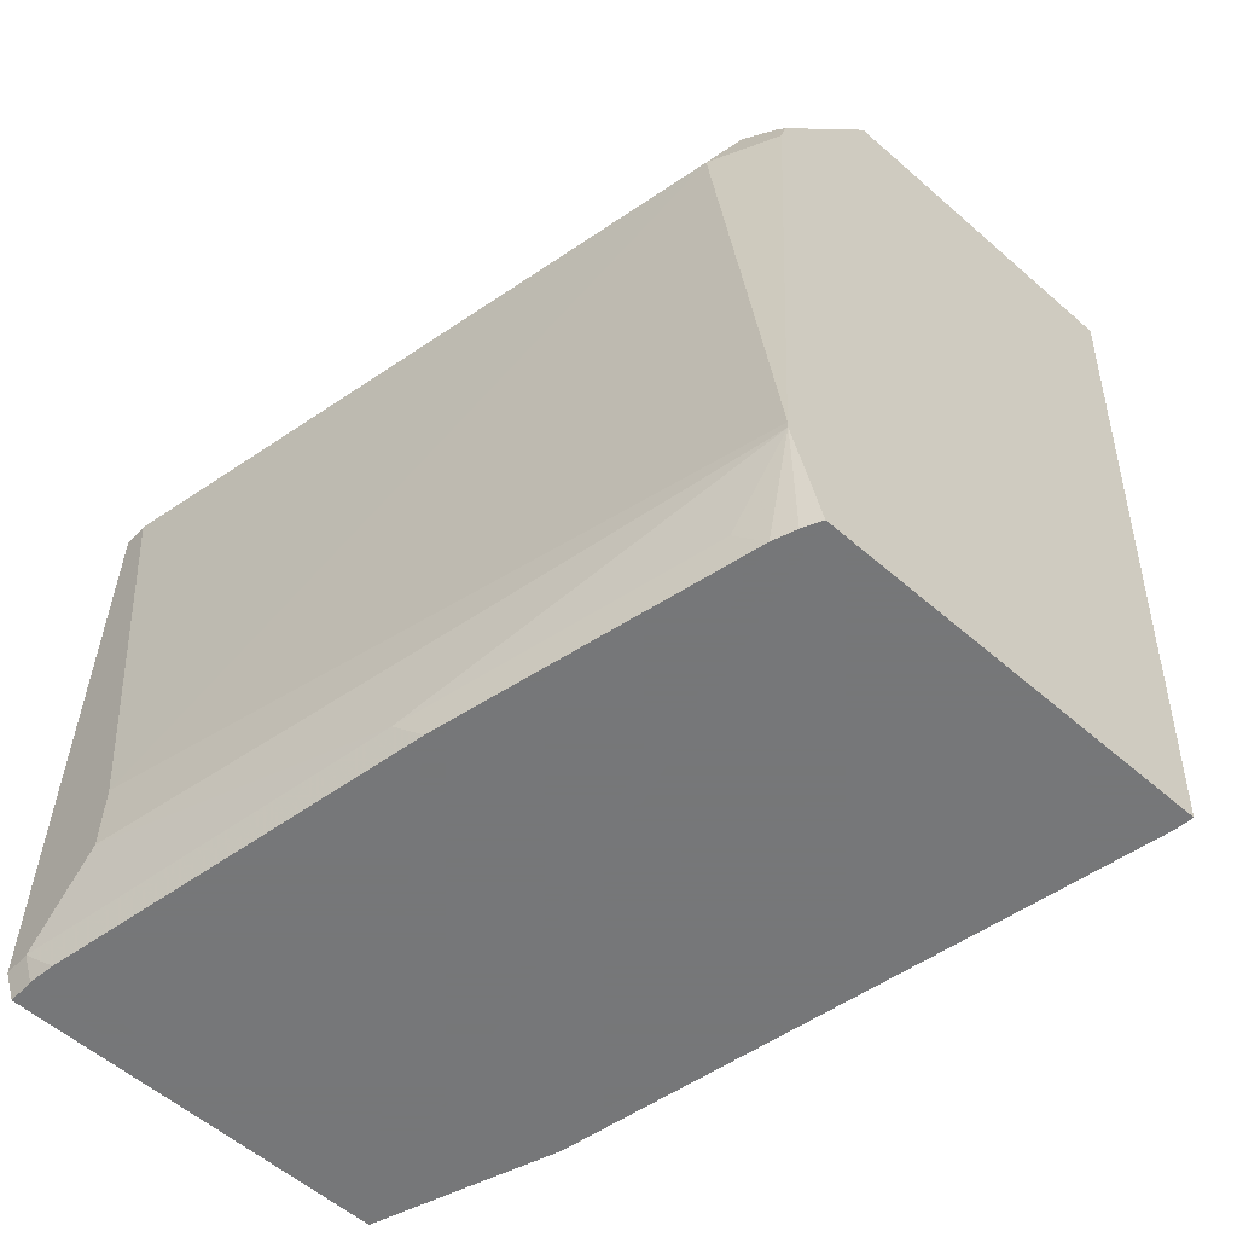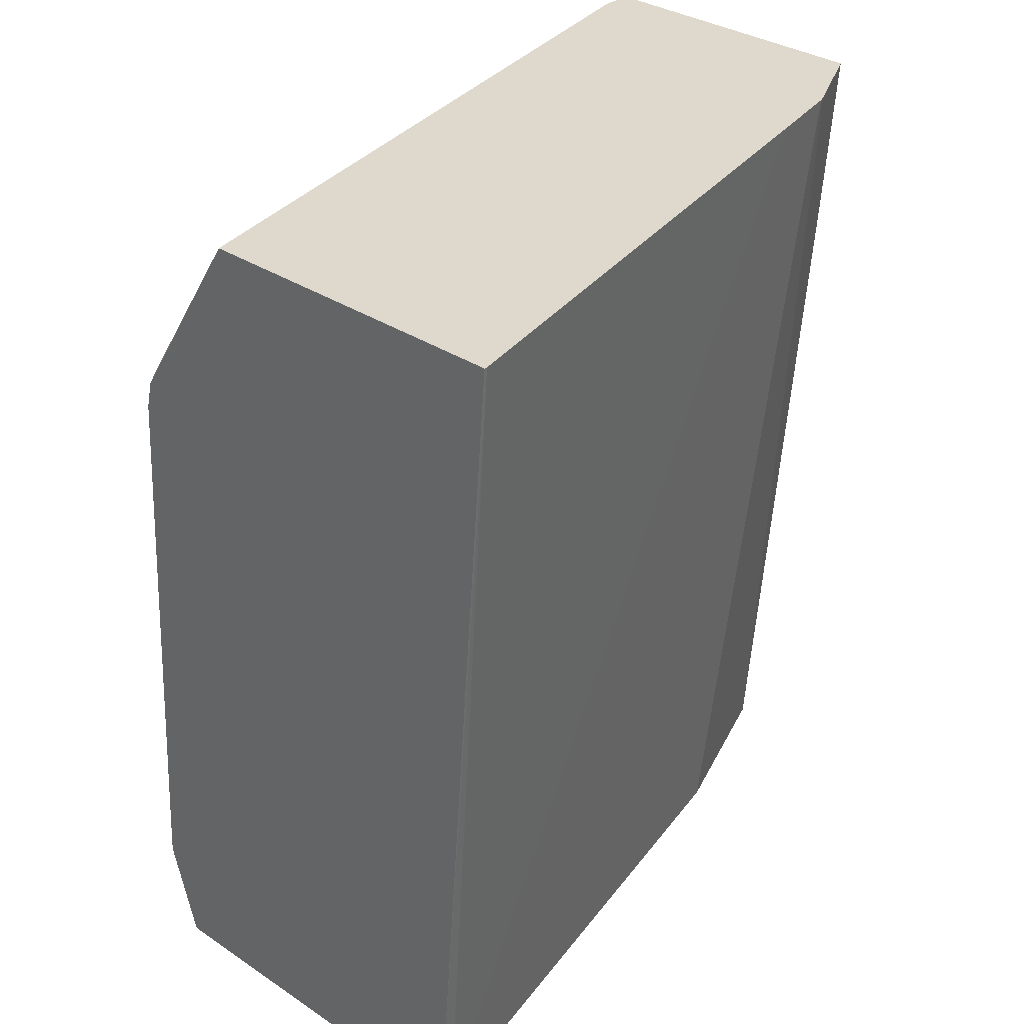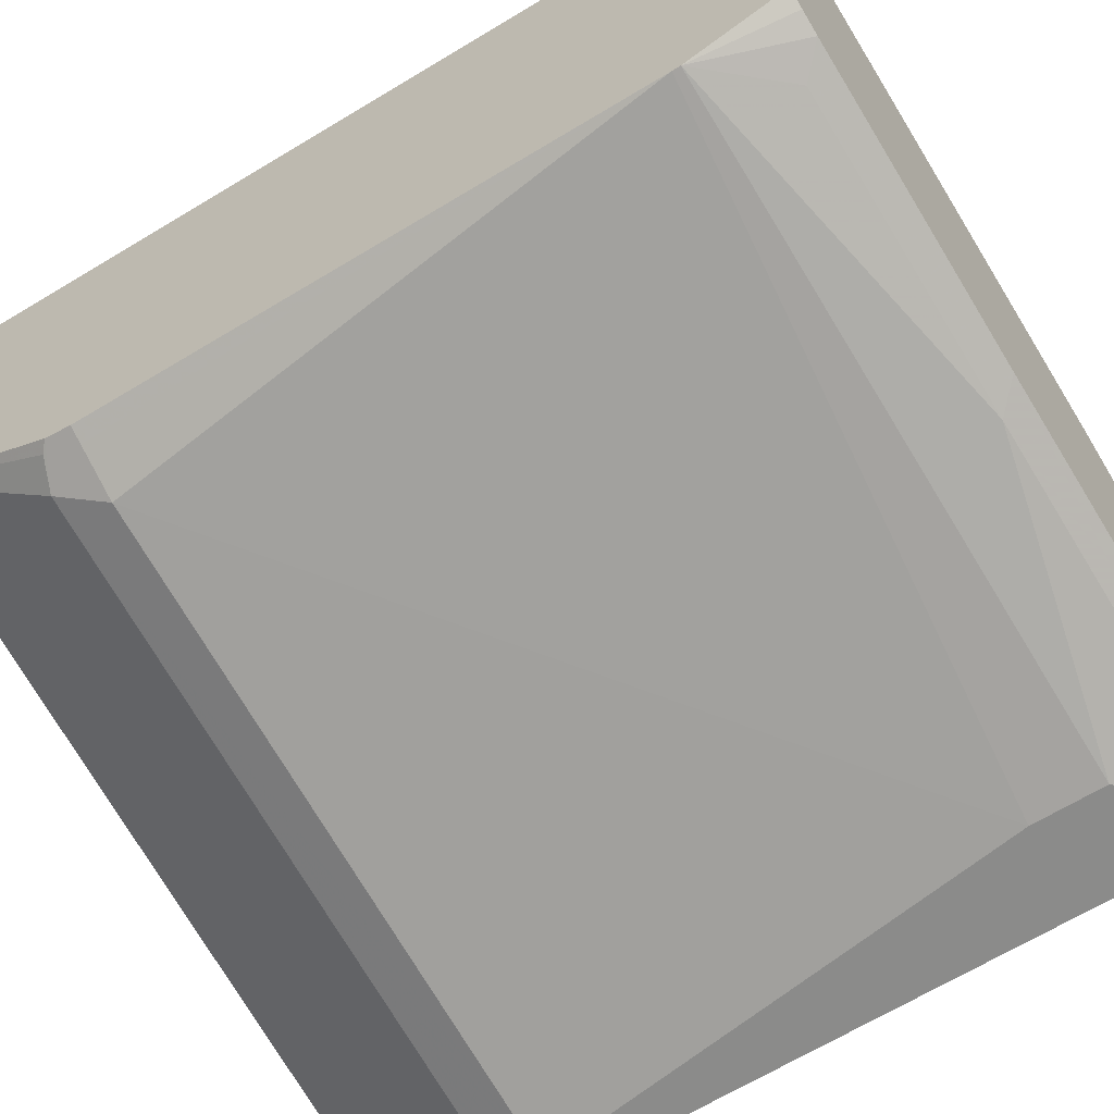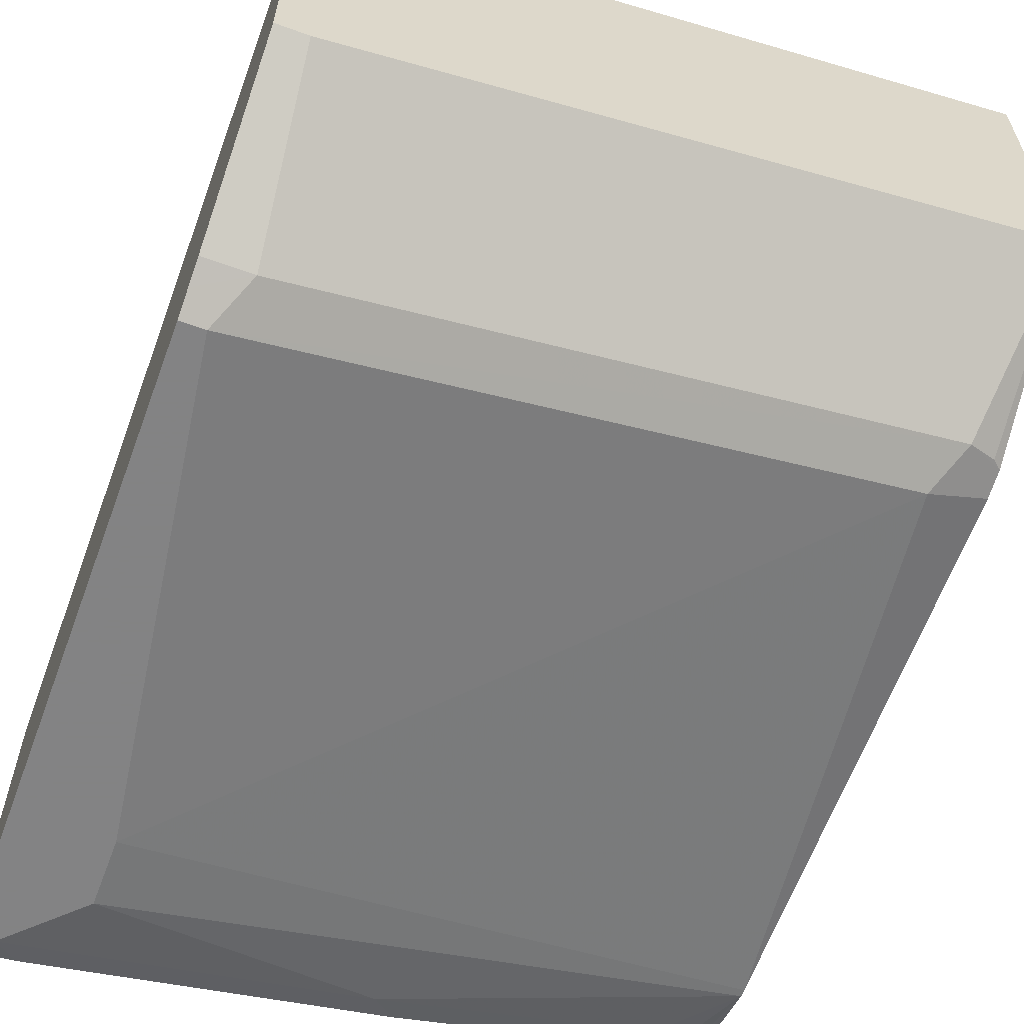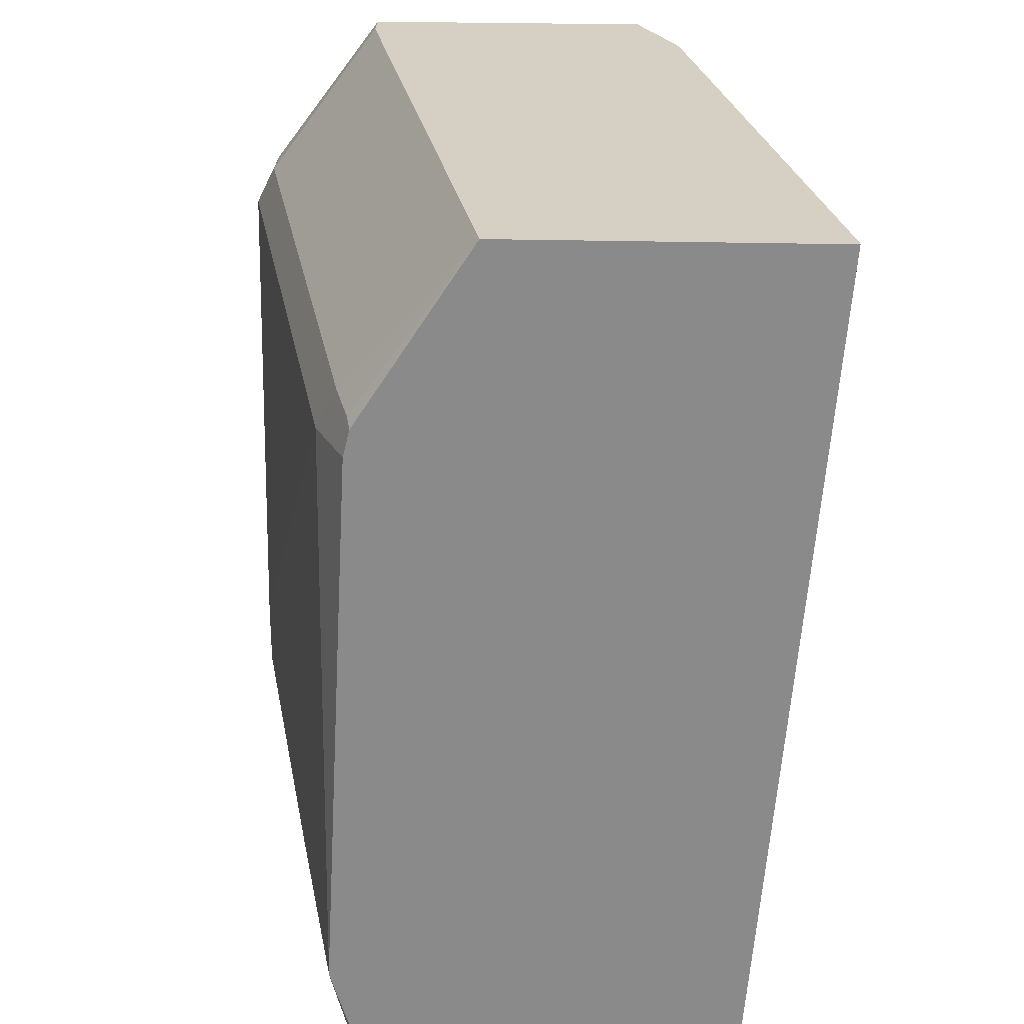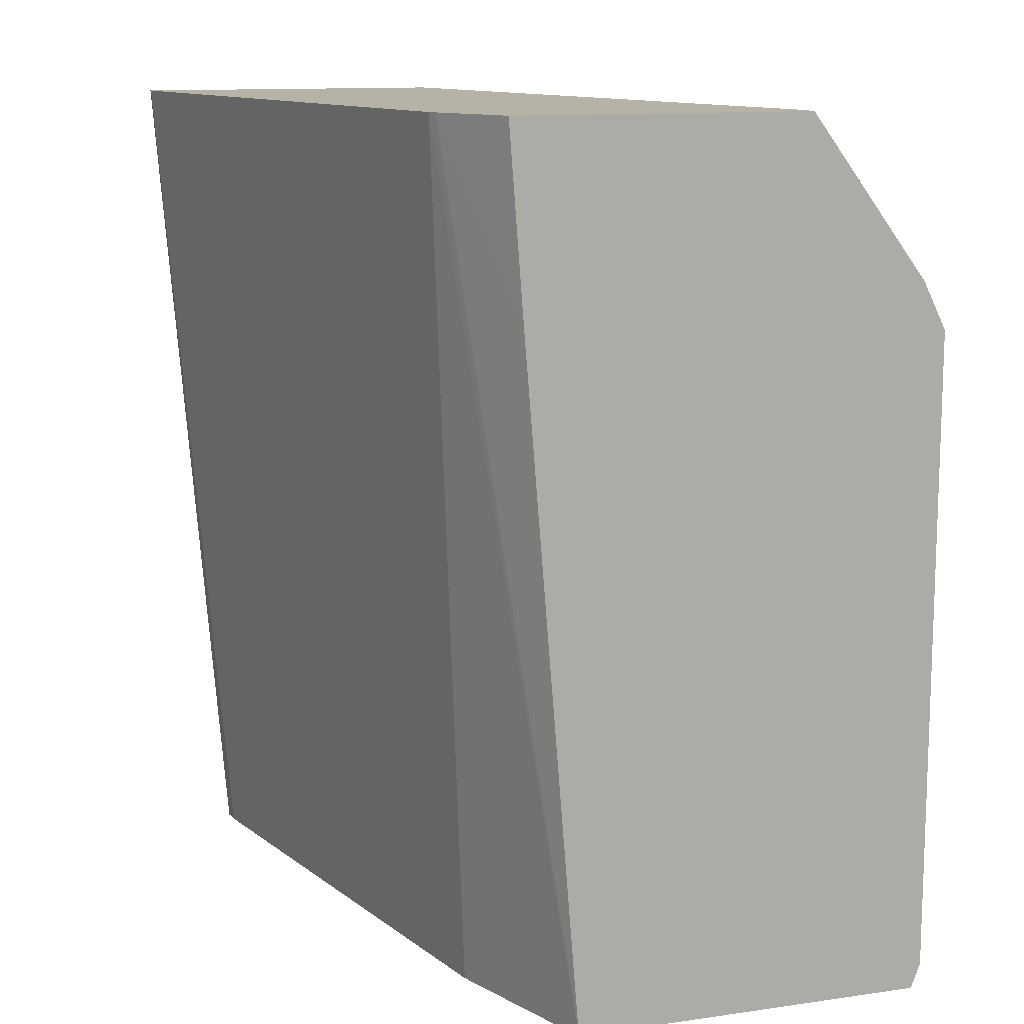
<metadata>
{"format":"obj","ext":"obj","renderer":"f3d","projection":"perspective","resolution":1024,"background":"white","views":[{"elev":-57.1,"azim":-132.2,"up":"+Y"},{"elev":32.2,"azim":-47.0,"up":"+Y"},{"elev":-63.7,"azim":-57.6,"up":"+Z"},{"elev":-61.1,"azim":159.6,"up":"+Z"},{"elev":26.1,"azim":-87.6,"up":"+Y"},{"elev":12.2,"azim":71.3,"up":"+Y"}]}
</metadata>
<code>
v 0.04157 0.369 -0.6202
v 0.0279 0.369 -0.6202
v 0.04157 0.369 -0.4923
v 0.04157 0.2997 -0.6718
v -0.006971 0.369 -0.6124
v 0.02067 0.2997 -0.6718
v 0.004644 0.369 -0.4744
v 0.04157 0.2885 -0.4985
v 0.04157 0.2896 -0.6769
v -0.2511 0.369 -0.5582
v -0.2584 0.2997 -0.6098
v 0.03098 0.279 -0.6822
v 0.0007931 0.369 -0.4729
v 0.04157 -0.01082 -0.5231
v 0.04157 0.279 -0.6822
v -0.2757 0.369 -0.5527
v -0.2481 0.279 -0.6202
v -0.2687 0.279 -0.6098
v -0.2757 0.2908 -0.6034
v -0.2713 0.2946 -0.6047
v -1.432e-05 0.06205 -0.6822
v -0.03063 0.369 -0.4659
v -0.2682 -0.01082 -0.4431
v -0.03104 -0.01082 -0.4961
v 0.04157 -0.01082 -0.6781
v 0.04157 3.562e-05 -0.6822
v -0.2757 0.369 -0.4124
v -0.2757 0.03443 -0.6202
v -0.2757 0.279 -0.6063
v -1.432e-05 0.03105 -0.6822
v -0.03411 0.369 -0.4651
v -0.2757 -0.01082 -0.4421
v -0.2744 0.369 -0.4124
v 0.03098 -0.01082 -0.6781
v 0.03098 3.562e-05 -0.6822
v -0.2757 0.03105 -0.6202
v -0.124 3.562e-05 -0.6512
v -0.2757 -0.01082 -0.6075
v 0.02017 -0.01082 -0.6768
v -0.2481 3.562e-05 -0.6202
v -0.2589 -0.01082 -0.6147
v -0.2682 -0.01082 -0.6112
v -0.1348 -0.01082 -0.6457
f 17 21 28
f 16 19 29
f 16 32 27
f 16 38 32
f 16 36 38
f 16 29 28
f 16 20 19
f 14 32 38
f 14 39 34
f 14 43 39
f 14 41 43
f 14 42 41
f 14 38 42
f 14 24 23
f 14 23 32
f 17 28 18
f 14 34 25
f 18 29 19
f 36 42 38
f 21 30 36
f 13 24 14
f 37 41 40
f 37 43 41
f 36 41 42
f 36 40 41
f 36 37 40
f 35 43 37
f 35 39 43
f 18 28 29
f 34 39 35
f 30 35 37
f 27 32 33
f 25 35 26
f 25 34 35
f 23 33 32
f 23 31 33
f 22 31 23
f 21 36 28
f 30 37 36
f 13 23 24
f 16 28 36
f 12 21 17
f 1 9 4
f 1 15 9
f 1 26 15
f 1 25 26
f 1 14 25
f 1 8 14
f 1 3 8
f 1 7 3
f 1 13 7
f 1 31 22
f 1 33 31
f 1 27 33
f 1 16 27
f 1 10 16
f 1 5 10
f 1 2 5
f 13 22 23
f 1 4 6
f 1 6 2
f 1 22 13
f 3 7 8
f 12 30 21
f 2 6 5
f 12 35 30
f 12 26 35
f 12 15 26
f 11 20 16
f 11 18 19
f 11 17 18
f 11 12 17
f 11 19 20
f 9 15 12
f 7 14 8
f 7 13 14
f 6 12 11
f 6 9 12
f 5 11 10
f 10 11 16
f 5 6 11
f 4 9 6

</code>
